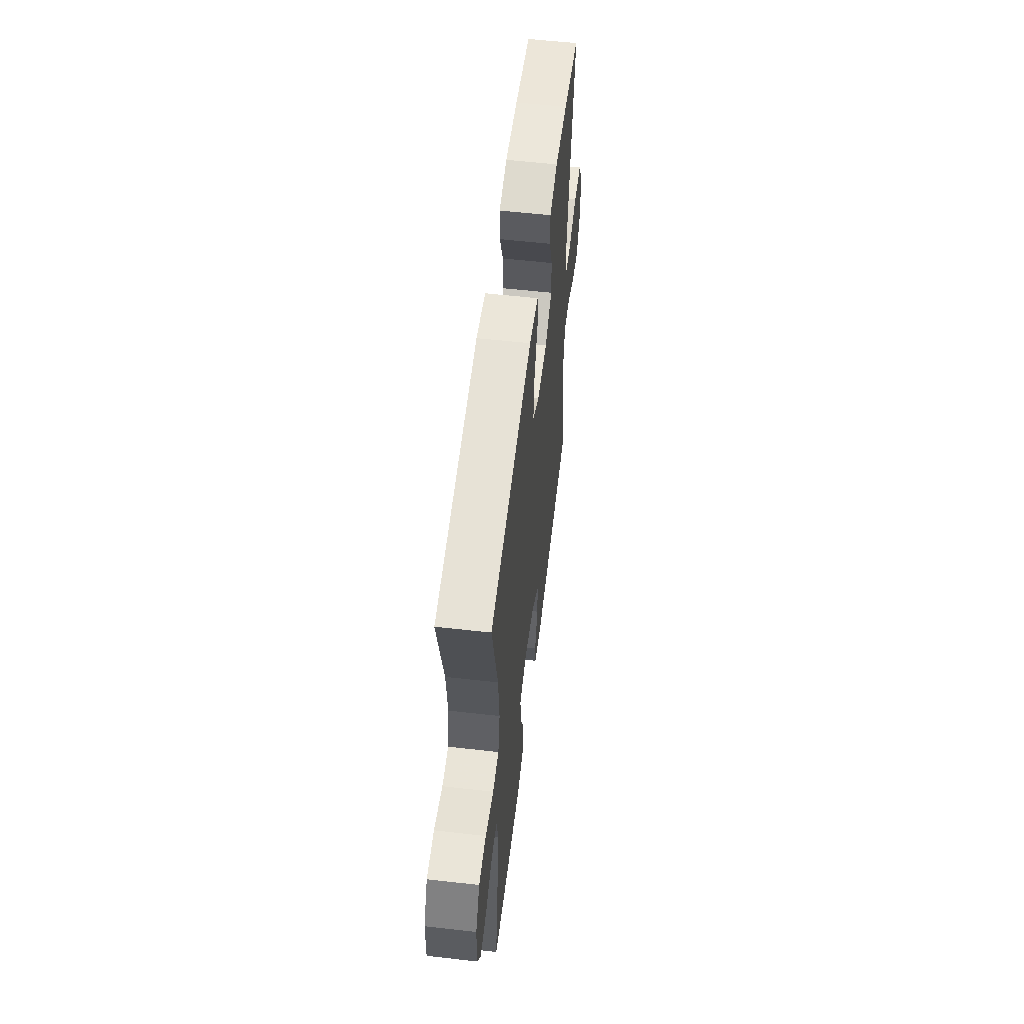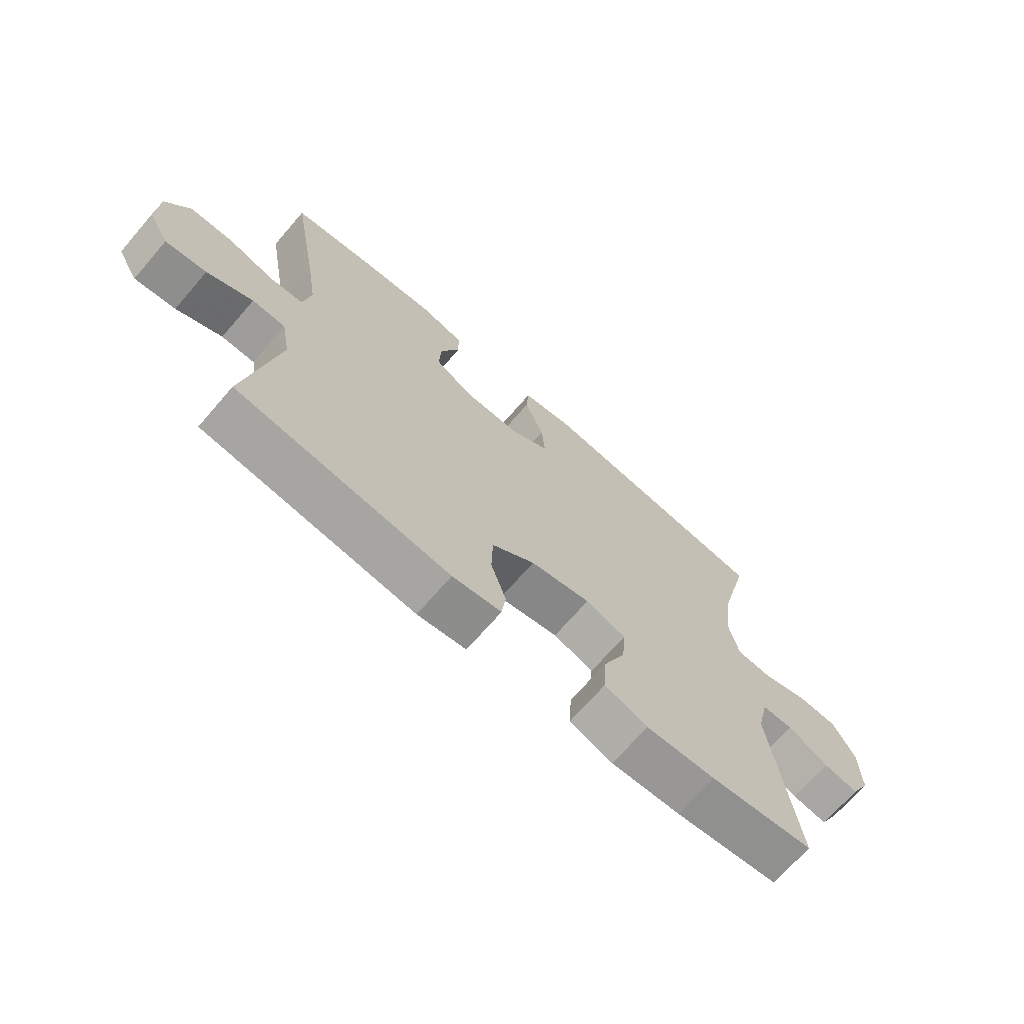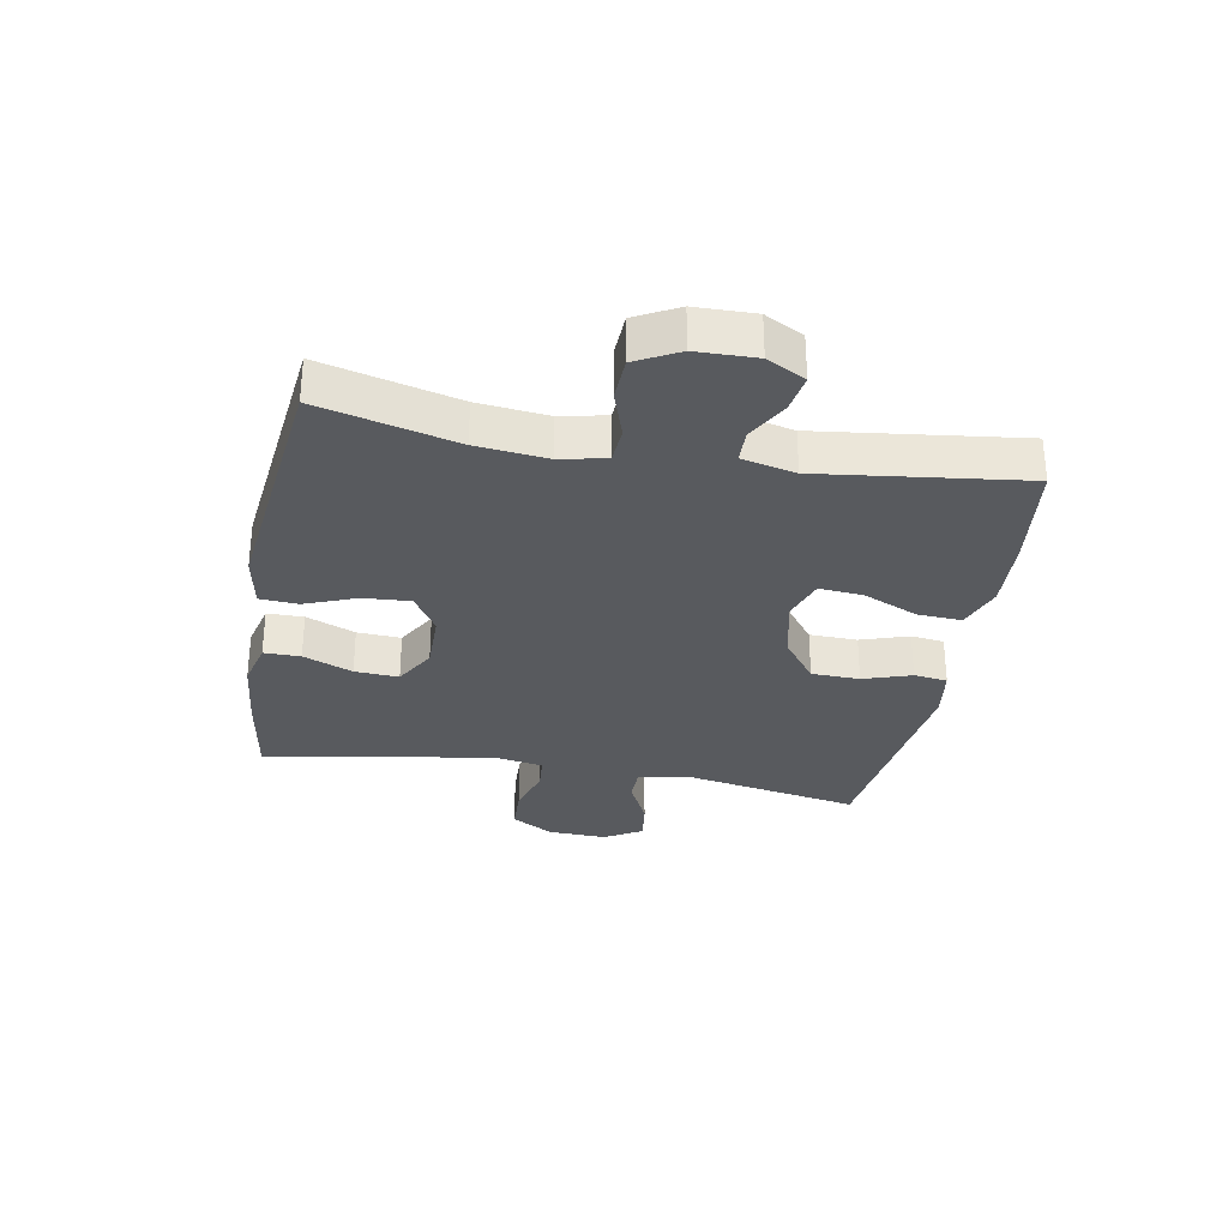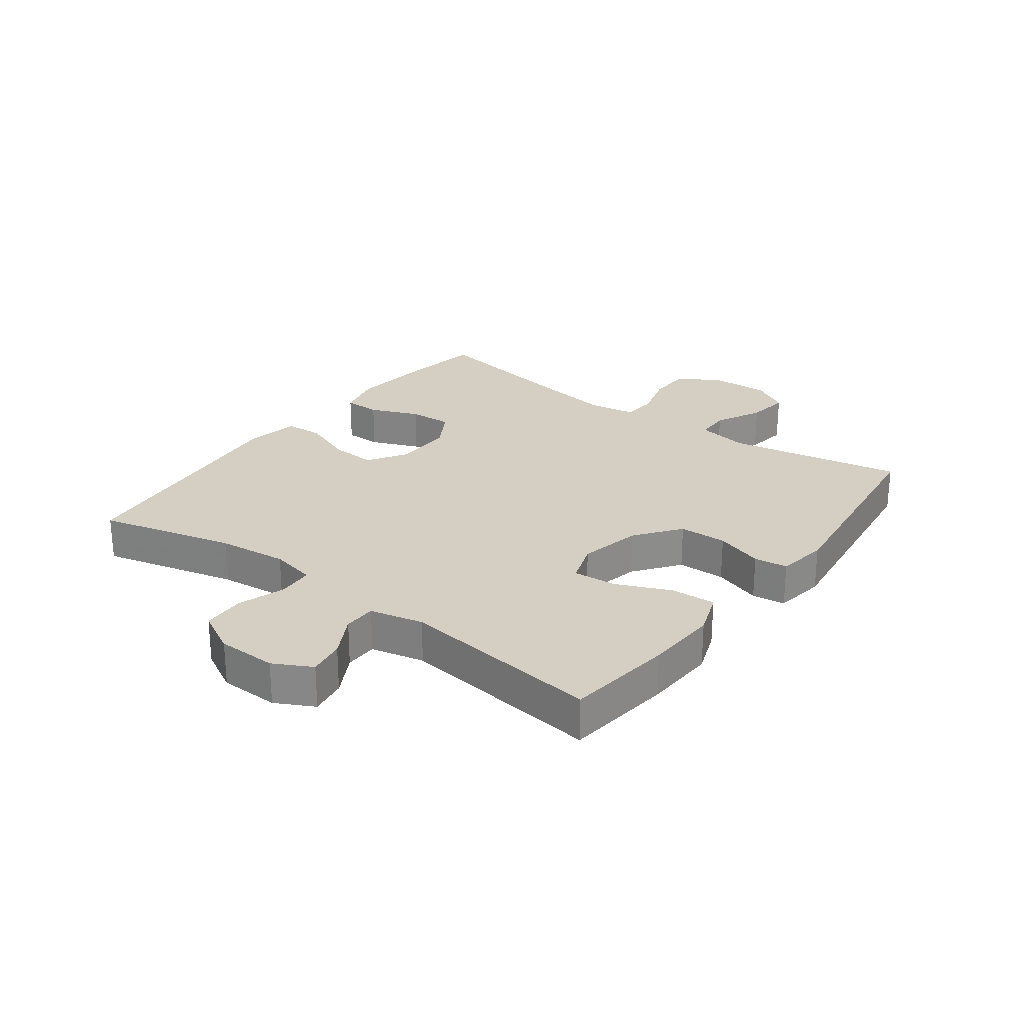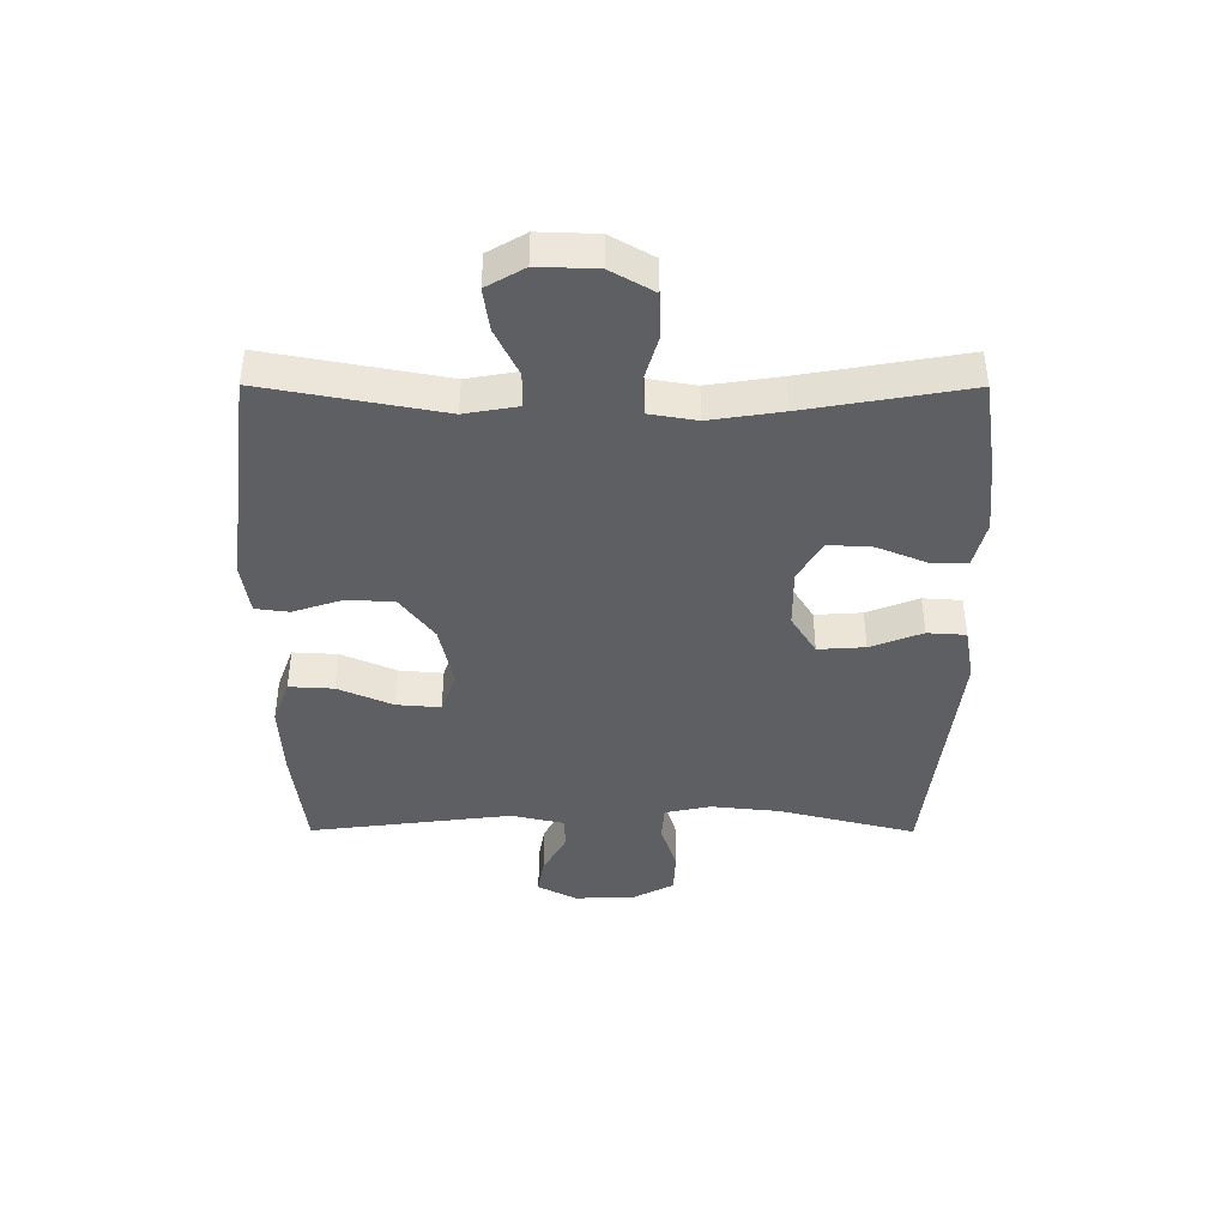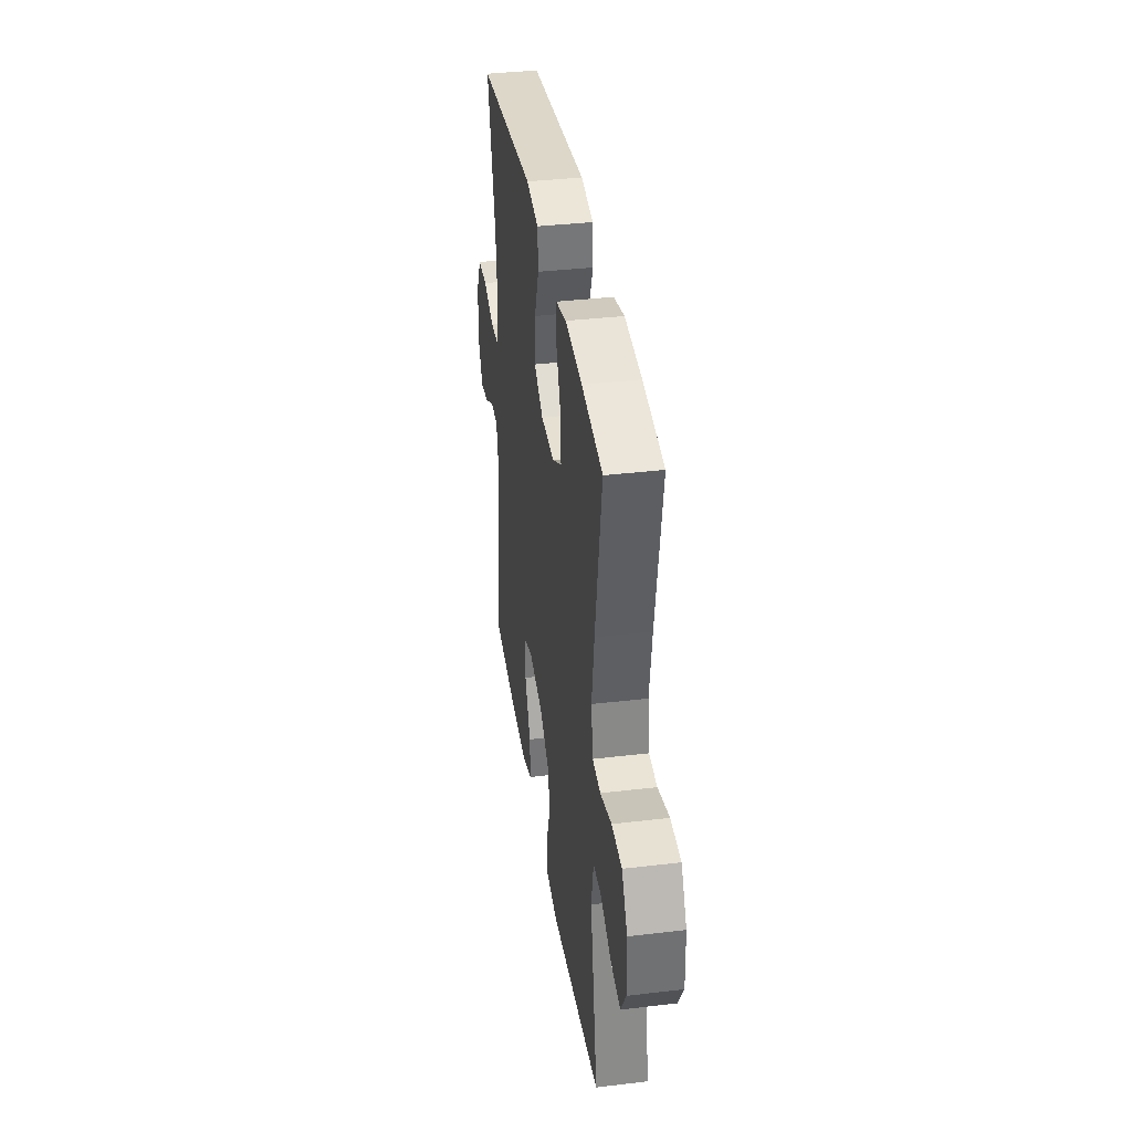
<metadata>
{"format":"obj","ext":"obj","renderer":"f3d","projection":"perspective","resolution":1024,"background":"white","views":[{"elev":56.6,"azim":96.8,"up":"+Z"},{"elev":-69.9,"azim":-40.9,"up":"+Z"},{"elev":-30.9,"azim":79.7,"up":"+Y"},{"elev":25.8,"azim":126.7,"up":"+Y"},{"elev":-41.7,"azim":-90.2,"up":"+Y"},{"elev":37.1,"azim":-98.7,"up":"+Z"}]}
</metadata>
<code>
v 0.5 0.07 0.5
v 0.444 0.07 0.276
v 0.432 0.07 0.161
v 0.448 0.07 0.086
v 0.507 0.07 0.082
v 0.586 0.07 0.108
v 0.656 0.07 0.105
v 0.693 0.07 0.035
v 0.695 0.07 -0.063
v 0.662 0.07 -0.126
v 0.601 0.07 -0.116
v 0.532 0.07 -0.078
v 0.478 0.07 -0.079
v 0.458 0.07 -0.167
v 0.5 0.07 -0.5
v 0.322 0.07 -0.522
v 0.202 0.07 -0.528
v 0.128 0.07 -0.501
v 0.132 0.07 -0.428
v 0.171 0.07 -0.338
v 0.177 0.07 -0.266
v 0.108 0.07 -0.242
v 0.005 0.07 -0.264
v -0.069 0.07 -0.32
v -0.071 0.07 -0.399
v -0.045 0.07 -0.478
v -0.052 0.07 -0.533
v -0.136 0.07 -0.546
v -0.5 0.07 -0.5
v -0.447 0.07 -0.21
v -0.462 0.07 -0.124
v -0.519 0.07 -0.123
v -0.597 0.07 -0.161
v -0.667 0.07 -0.171
v -0.703 0.07 -0.109
v -0.7 0.07 -0.013
v -0.66 0.07 0.057
v -0.587 0.07 0.06
v -0.506 0.07 0.036
v -0.449 0.07 0.041
v -0.436 0.07 0.118
v -0.454 0.07 0.236
v -0.5 0.07 0.5
v -0.351 0.07 0.523
v -0.231 0.07 0.535
v -0.155 0.07 0.516
v -0.155 0.07 0.456
v -0.188 0.07 0.375
v -0.192 0.07 0.303
v -0.125 0.07 0.264
v -0.028 0.07 0.265
v 0.037 0.07 0.306
v 0.032 0.07 0.383
v -0.001 0.07 0.468
v 0.003 0.07 0.531
v 0.091 0.07 0.547
v 0.5 0 0.5
v 0.444 0 0.276
v 0.432 0 0.161
v 0.448 0 0.086
v 0.507 0 0.082
v 0.586 0 0.108
v 0.656 0 0.105
v 0.693 0 0.035
v 0.695 0 -0.063
v 0.662 0 -0.126
v 0.601 0 -0.116
v 0.532 0 -0.078
v 0.478 0 -0.079
v 0.458 0 -0.167
v 0.5 0 -0.5
v 0.322 0 -0.522
v 0.202 0 -0.528
v 0.128 0 -0.501
v 0.132 0 -0.428
v 0.171 0 -0.338
v 0.177 0 -0.266
v 0.108 0 -0.242
v 0.005 0 -0.264
v -0.069 0 -0.32
v -0.071 0 -0.399
v -0.045 0 -0.478
v -0.052 0 -0.533
v -0.136 0 -0.546
v -0.5 0 -0.5
v -0.447 0 -0.21
v -0.462 0 -0.124
v -0.519 0 -0.123
v -0.597 0 -0.161
v -0.667 0 -0.171
v -0.703 0 -0.109
v -0.7 0 -0.013
v -0.66 0 0.057
v -0.587 0 0.06
v -0.506 0 0.036
v -0.449 0 0.041
v -0.436 0 0.118
v -0.454 0 0.236
v -0.5 0 0.5
v -0.351 0 0.523
v -0.231 0 0.535
v -0.155 0 0.516
v -0.155 0 0.456
v -0.188 0 0.375
v -0.192 0 0.303
v -0.125 0 0.264
v -0.028 0 0.265
v 0.037 0 0.306
v 0.032 0 0.383
v -0.001 0 0.468
v 0.003 0 0.531
v 0.091 0 0.547
f 56 1 2
f 55 56 2
f 54 55 2
f 53 54 2
f 52 53 2 3
f 51 52 3 4
f 50 51 4
f 46 47 48
f 45 46 48
f 44 45 48
f 43 44 48
f 42 43 48
f 41 42 48 49
f 40 41 49 50
f 37 38 39
f 36 37 39
f 35 36 39
f 34 35 39
f 33 34 39
f 32 33 39
f 31 32 39 40
f 40 50 4
f 31 40 4
f 30 31 4
f 28 29 30
f 27 28 30
f 26 27 30
f 25 26 30
f 18 19 20
f 17 18 20
f 16 17 20
f 15 16 20
f 14 15 20
f 13 14 20 21
f 10 11 12
f 9 10 12
f 8 9 12
f 7 8 12
f 6 7 12
f 5 6 12
f 5 12 13
f 13 21 22
f 5 13 22
f 4 5 22
f 24 25 30
f 23 24 30 4
f 4 22 23
f 58 57 112
f 58 112 111
f 58 111 110
f 58 110 109
f 59 58 109 108
f 60 59 108 107
f 60 107 106
f 104 103 102
f 104 102 101
f 104 101 100
f 104 100 99
f 104 99 98
f 105 104 98 97
f 106 105 97 96
f 95 94 93
f 95 93 92
f 95 92 91
f 95 91 90
f 95 90 89
f 95 89 88
f 96 95 88 87
f 60 106 96
f 60 96 87
f 60 87 86
f 86 85 84
f 86 84 83
f 86 83 82
f 86 82 81
f 76 75 74
f 76 74 73
f 76 73 72
f 76 72 71
f 76 71 70
f 77 76 70 69
f 68 67 66
f 68 66 65
f 68 65 64
f 68 64 63
f 68 63 62
f 68 62 61
f 69 68 61
f 78 77 69
f 78 69 61
f 78 61 60
f 86 81 80
f 60 86 80 79
f 79 78 60
f 1 57 58 2
f 2 58 59 3
f 3 59 60 4
f 4 60 61 5
f 5 61 62 6
f 6 62 63 7
f 7 63 64 8
f 8 64 65 9
f 9 65 66 10
f 10 66 67 11
f 11 67 68 12
f 12 68 69 13
f 13 69 70 14
f 14 70 71 15
f 15 71 72 16
f 16 72 73 17
f 17 73 74 18
f 18 74 75 19
f 19 75 76 20
f 20 76 77 21
f 21 77 78 22
f 22 78 79 23
f 23 79 80 24
f 24 80 81 25
f 25 81 82 26
f 26 82 83 27
f 27 83 84 28
f 28 84 85 29
f 29 85 86 30
f 30 86 87 31
f 31 87 88 32
f 32 88 89 33
f 33 89 90 34
f 34 90 91 35
f 35 91 92 36
f 36 92 93 37
f 37 93 94 38
f 38 94 95 39
f 39 95 96 40
f 40 96 97 41
f 41 97 98 42
f 42 98 99 43
f 43 99 100 44
f 44 100 101 45
f 45 101 102 46
f 46 102 103 47
f 47 103 104 48
f 48 104 105 49
f 49 105 106 50
f 50 106 107 51
f 51 107 108 52
f 52 108 109 53
f 53 109 110 54
f 54 110 111 55
f 55 111 112 56
f 56 112 57 1

</code>
